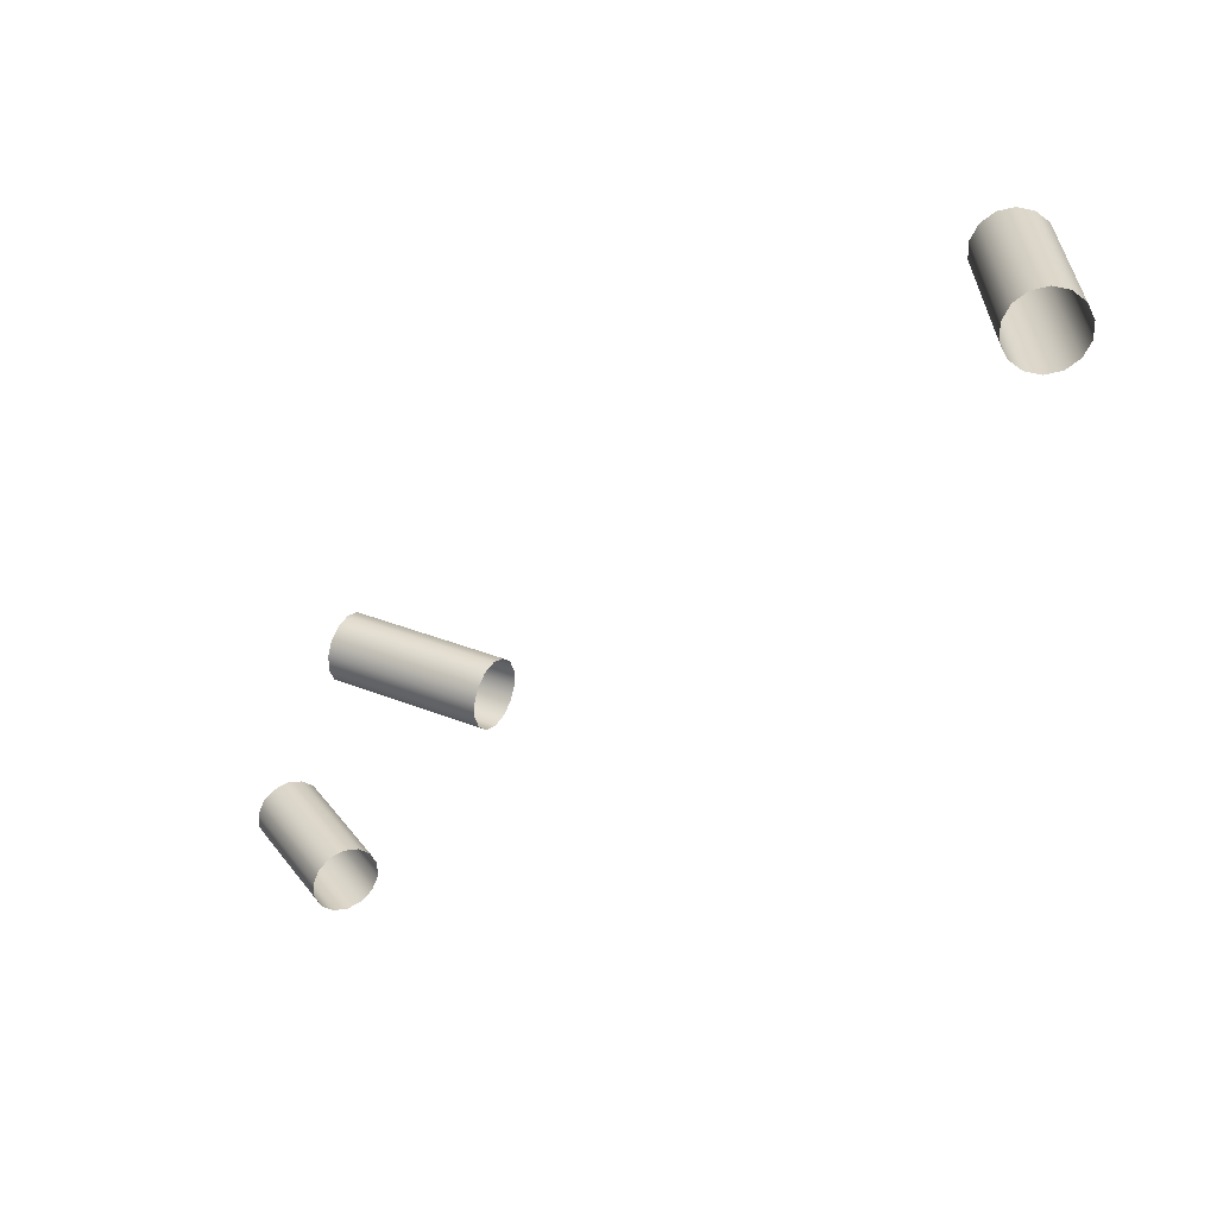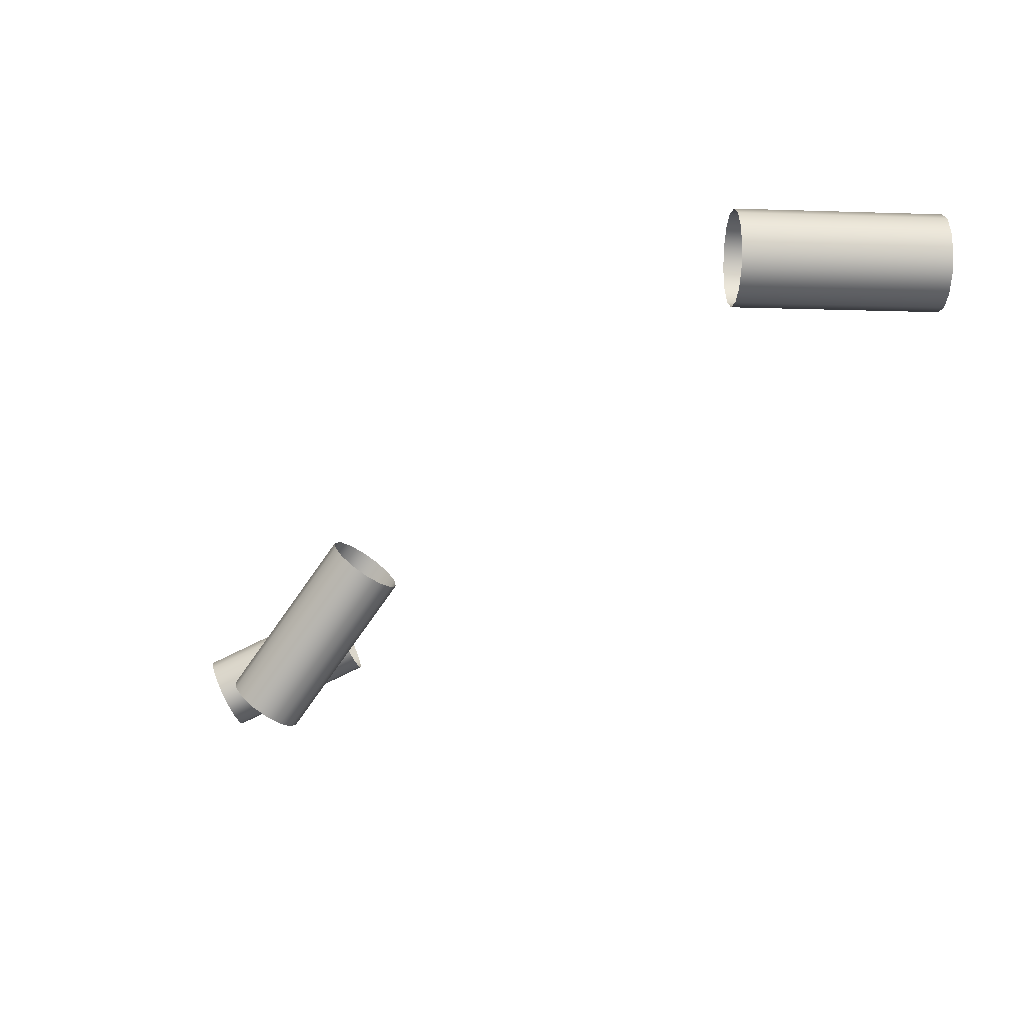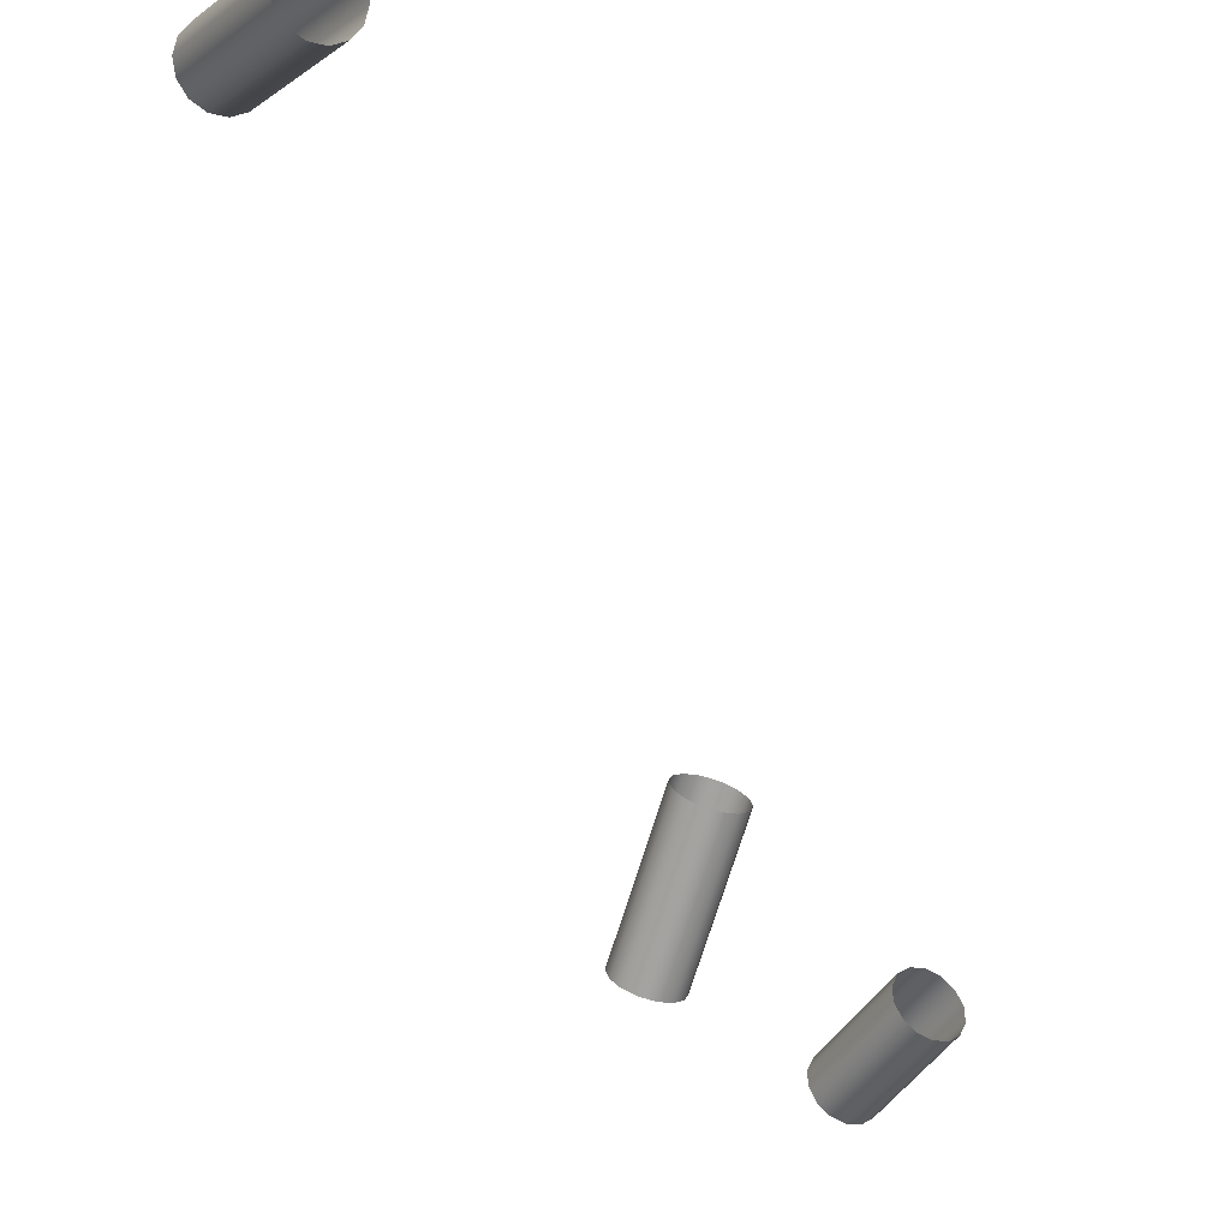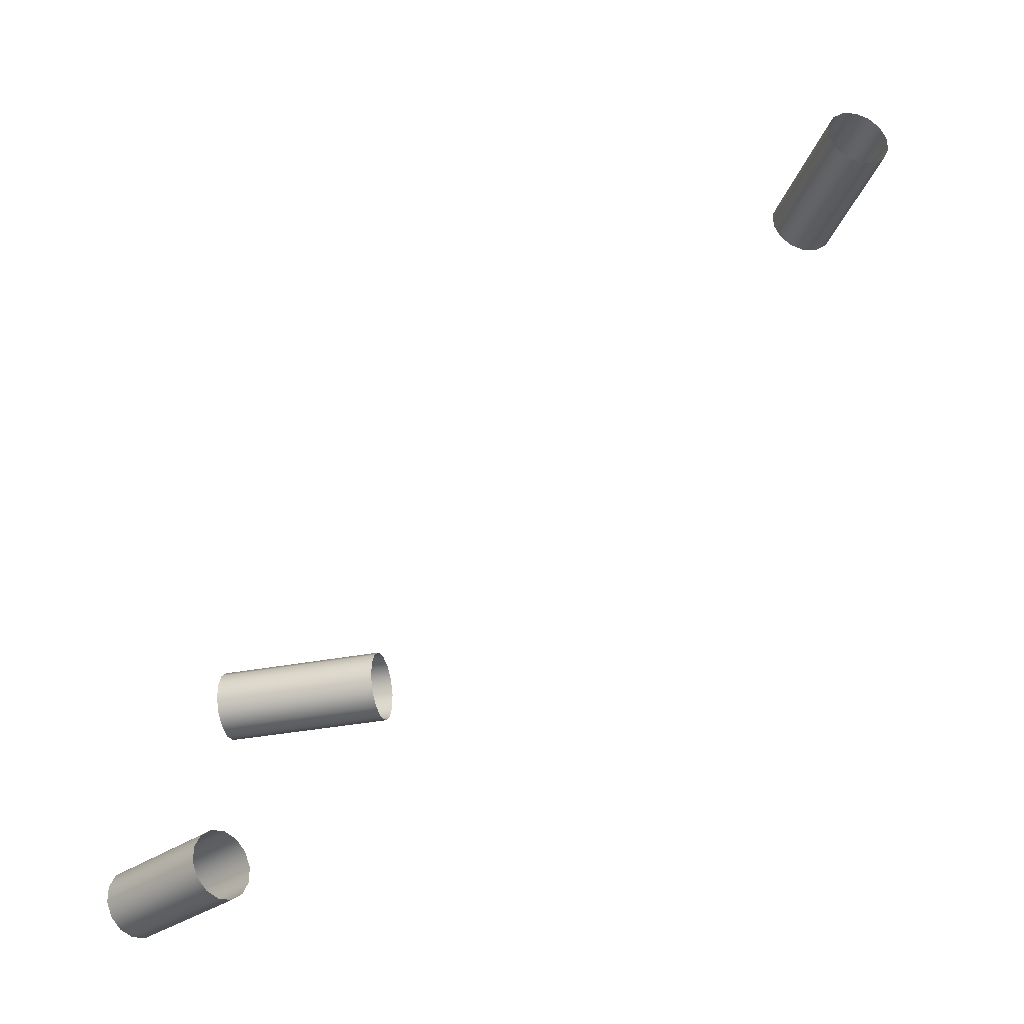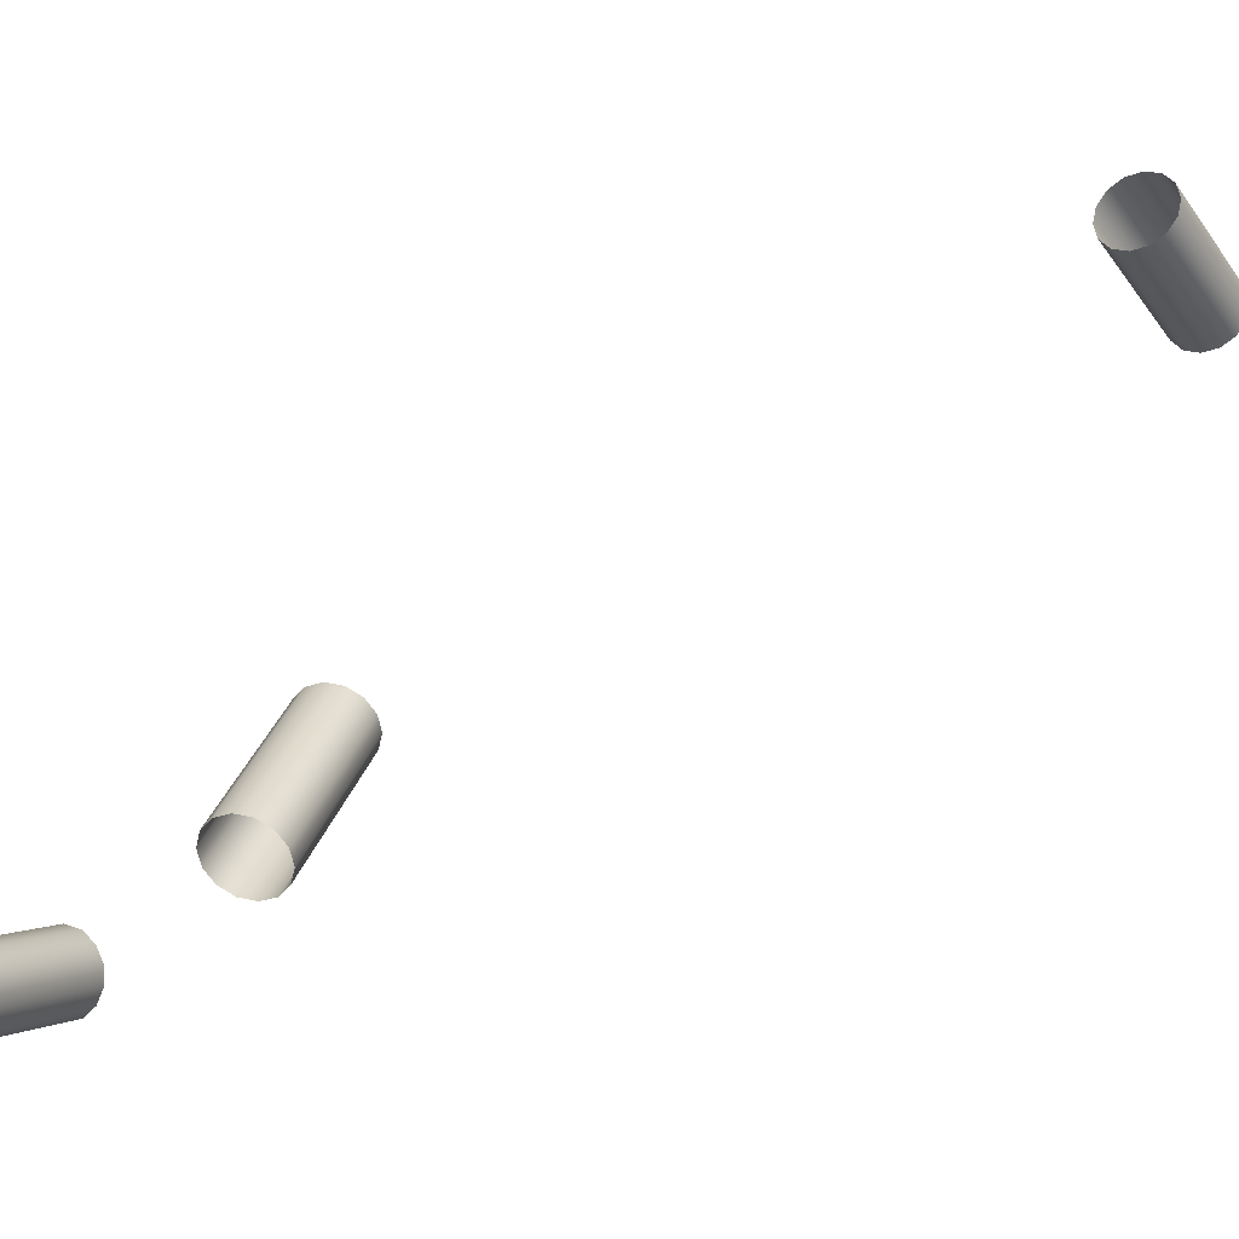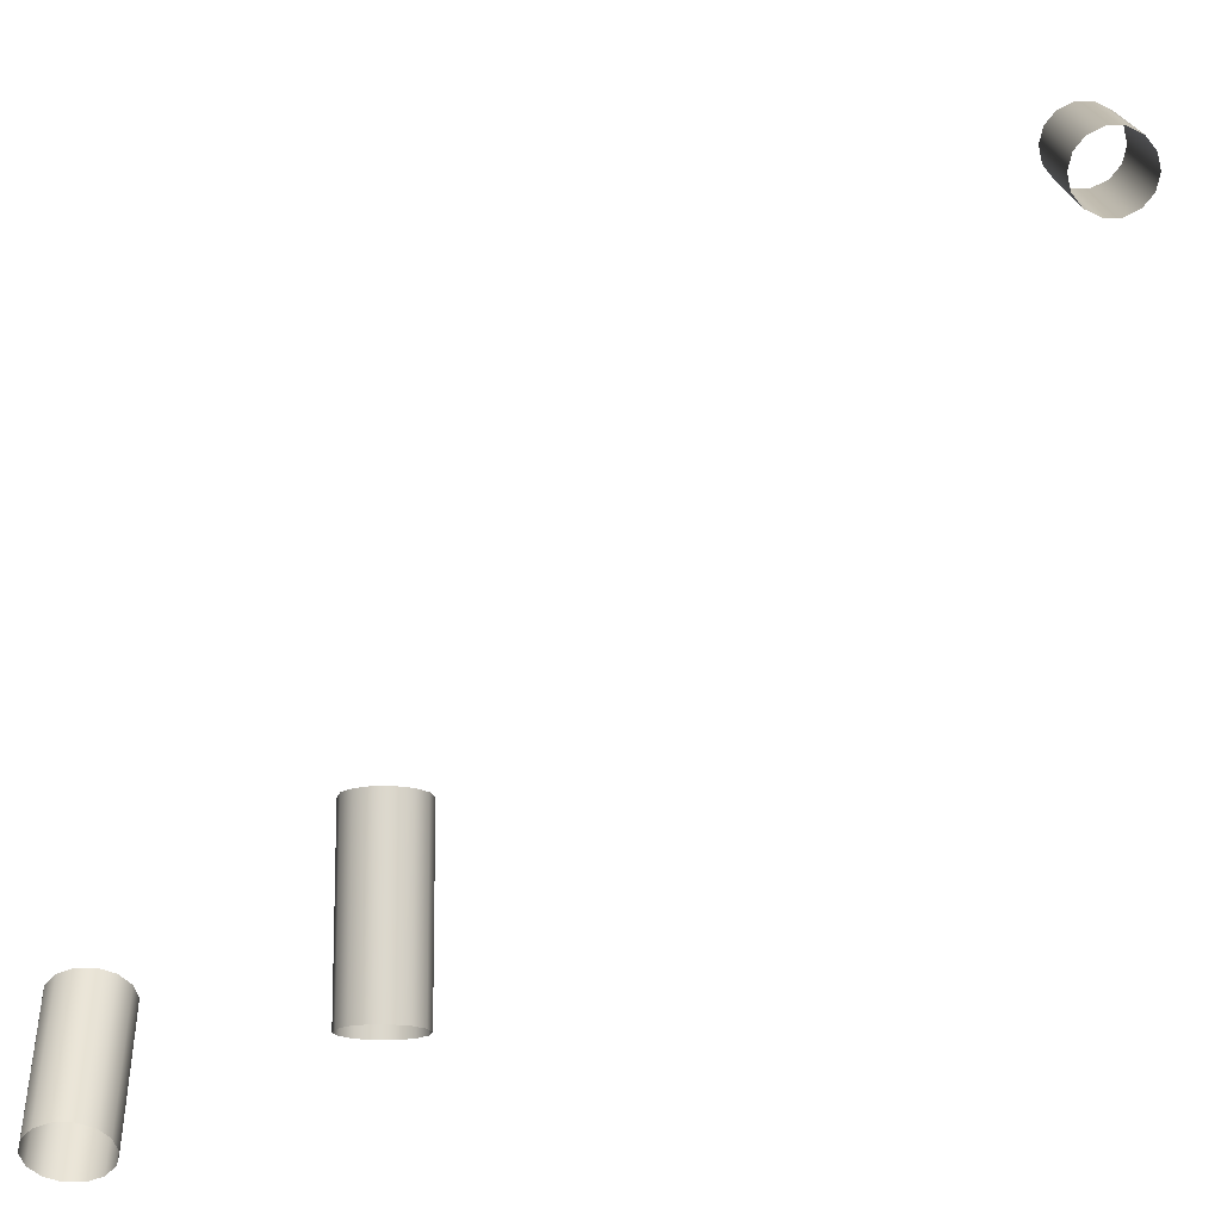
<metadata>
{"format":"obj","ext":"obj","renderer":"f3d","projection":"perspective","resolution":1024,"background":"white","views":[{"elev":30.2,"azim":85.5,"up":"+Z"},{"elev":17.3,"azim":-5.7,"up":"+Y"},{"elev":-13.8,"azim":59.3,"up":"+Y"},{"elev":-32.7,"azim":70.1,"up":"+Z"},{"elev":-26.9,"azim":-60.7,"up":"+Y"},{"elev":18.7,"azim":-90.5,"up":"+Y"}]}
</metadata>
<code>
o Inputs_of_55407_-_[ADFR.]
v 0.6929 -1.297 -4.926
v 0.6909 -1.296 -4.924
v 0.6898 -1.295 -4.922
v 0.6898 -1.295 -4.918
v 0.6909 -1.296 -4.916
v 0.6929 -1.297 -4.914
v 0.6953 -1.299 -4.913
v 0.6978 -1.301 -4.914
v 0.6998 -1.302 -4.916
v 0.7009 -1.303 -4.918
v 0.7009 -1.303 -4.922
v 0.6998 -1.302 -4.924
v 0.6978 -1.301 -4.926
v 0.6953 -1.299 -4.927
v 0.7122 -1.27 -4.926
v 0.7102 -1.269 -4.924
v 0.7091 -1.268 -4.922
v 0.7091 -1.268 -4.918
v 0.7102 -1.269 -4.916
v 0.7122 -1.27 -4.914
v 0.7147 -1.272 -4.913
v 0.7172 -1.274 -4.914
v 0.7192 -1.275 -4.916
v 0.7203 -1.276 -4.918
v 0.7203 -1.276 -4.922
v 0.7192 -1.275 -4.924
v 0.7172 -1.274 -4.926
v 0.7147 -1.272 -4.927
v 0.7635 -1.189 -4.819
v 0.7636 -1.186 -4.817
v 0.7637 -1.185 -4.815
v 0.7637 -1.185 -4.811
v 0.7636 -1.186 -4.809
v 0.7635 -1.189 -4.807
v 0.7633 -1.192 -4.806
v 0.7632 -1.195 -4.807
v 0.7631 -1.197 -4.809
v 0.763 -1.199 -4.811
v 0.763 -1.199 -4.815
v 0.7631 -1.197 -4.817
v 0.7632 -1.195 -4.819
v 0.7633 -1.192 -4.82
v 0.7937 -1.19 -4.819
v 0.7938 -1.188 -4.817
v 0.7939 -1.186 -4.815
v 0.7939 -1.186 -4.811
v 0.7938 -1.188 -4.809
v 0.7937 -1.19 -4.807
v 0.7936 -1.193 -4.806
v 0.7934 -1.196 -4.807
v 0.7933 -1.199 -4.809
v 0.7932 -1.2 -4.811
v 0.7932 -1.2 -4.815
v 0.7933 -1.199 -4.817
v 0.7934 -1.196 -4.819
v 0.7936 -1.193 -4.82
v 0.6863 -1.31 -4.969
v 0.6852 -1.308 -4.967
v 0.6847 -1.307 -4.965
v 0.6847 -1.307 -4.961
v 0.6852 -1.308 -4.959
v 0.6863 -1.31 -4.957
v 0.6875 -1.313 -4.956
v 0.6888 -1.316 -4.957
v 0.6899 -1.318 -4.959
v 0.6904 -1.319 -4.961
v 0.6904 -1.319 -4.965
v 0.6899 -1.318 -4.967
v 0.6888 -1.316 -4.969
v 0.6875 -1.313 -4.97
v 0.7109 -1.299 -4.969
v 0.7099 -1.297 -4.967
v 0.7093 -1.296 -4.965
v 0.7093 -1.296 -4.961
v 0.7099 -1.297 -4.959
v 0.7109 -1.299 -4.957
v 0.7122 -1.302 -4.956
v 0.7135 -1.305 -4.957
v 0.7145 -1.307 -4.959
v 0.7151 -1.308 -4.961
v 0.7151 -1.308 -4.965
v 0.7145 -1.307 -4.967
v 0.7135 -1.305 -4.969
v 0.7122 -1.302 -4.97
f 1 15 28 14
f 2 16 15 1
f 3 17 16 2
f 4 18 17 3
f 5 19 18 4
f 6 20 19 5
f 7 21 20 6
f 8 22 21 7
f 9 23 22 8
f 10 24 23 9
f 11 25 24 10
f 12 26 25 11
f 13 27 26 12
f 14 28 27 13
f 29 43 56 42
f 30 44 43 29
f 31 45 44 30
f 32 46 45 31
f 33 47 46 32
f 34 48 47 33
f 35 49 48 34
f 36 50 49 35
f 37 51 50 36
f 38 52 51 37
f 39 53 52 38
f 40 54 53 39
f 41 55 54 40
f 42 56 55 41
f 57 71 84 70
f 58 72 71 57
f 59 73 72 58
f 60 74 73 59
f 61 75 74 60
f 62 76 75 61
f 63 77 76 62
f 64 78 77 63
f 65 79 78 64
f 66 80 79 65
f 67 81 80 66
f 68 82 81 67
f 69 83 82 68
f 70 84 83 69

</code>
